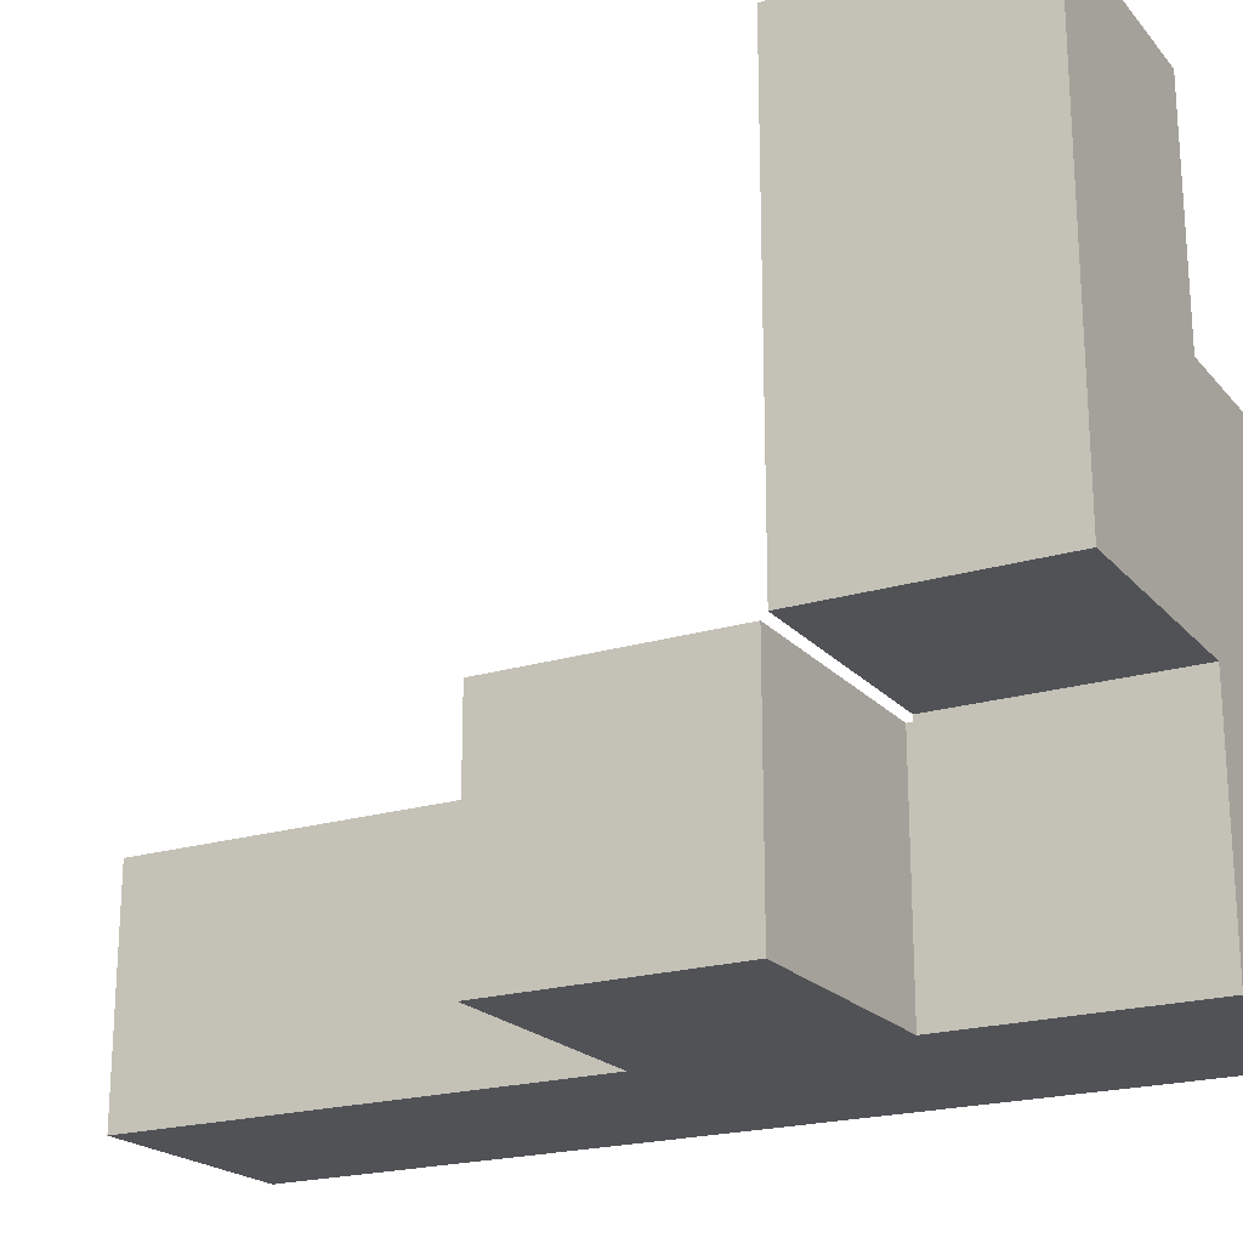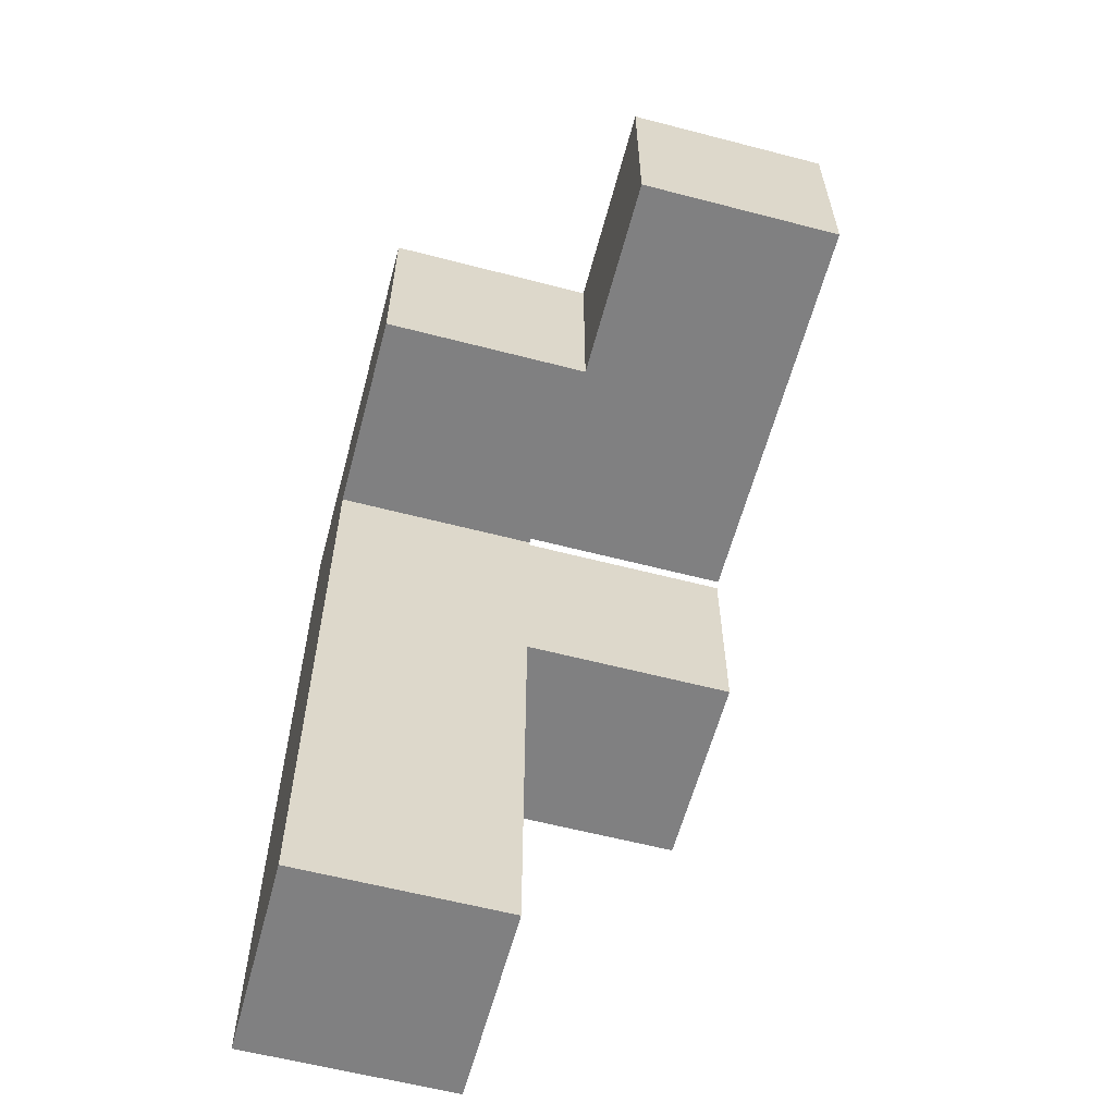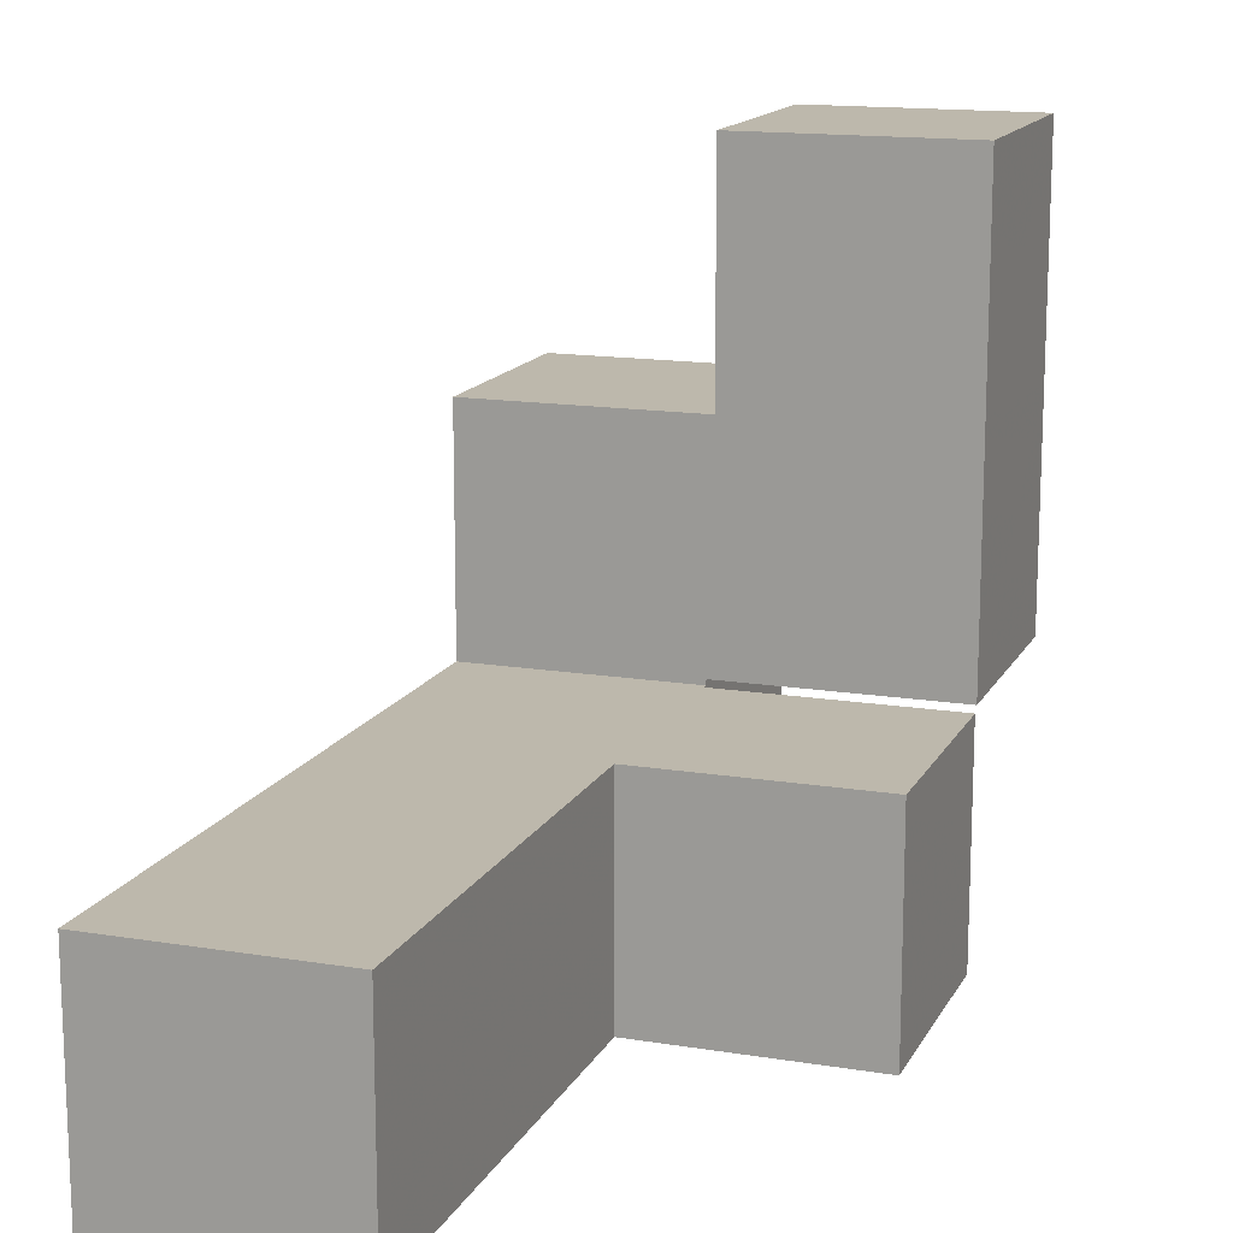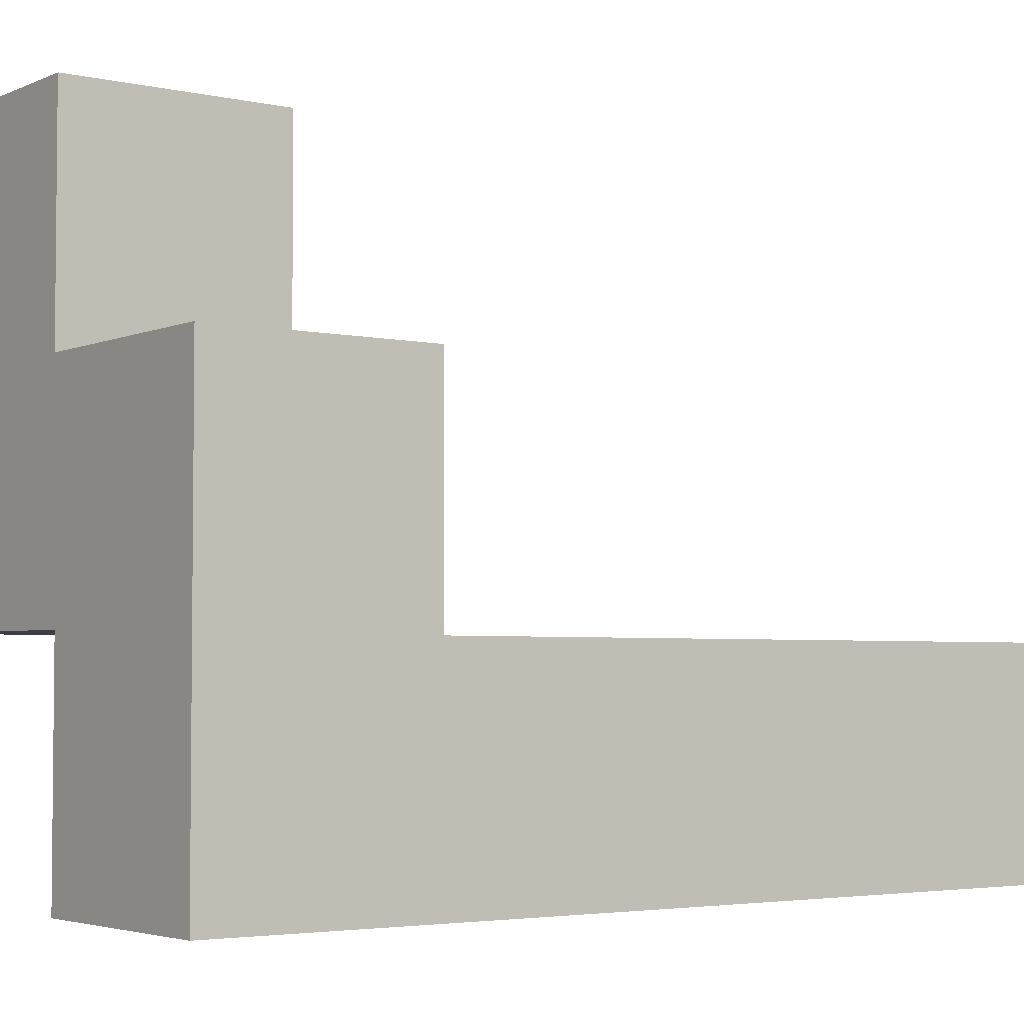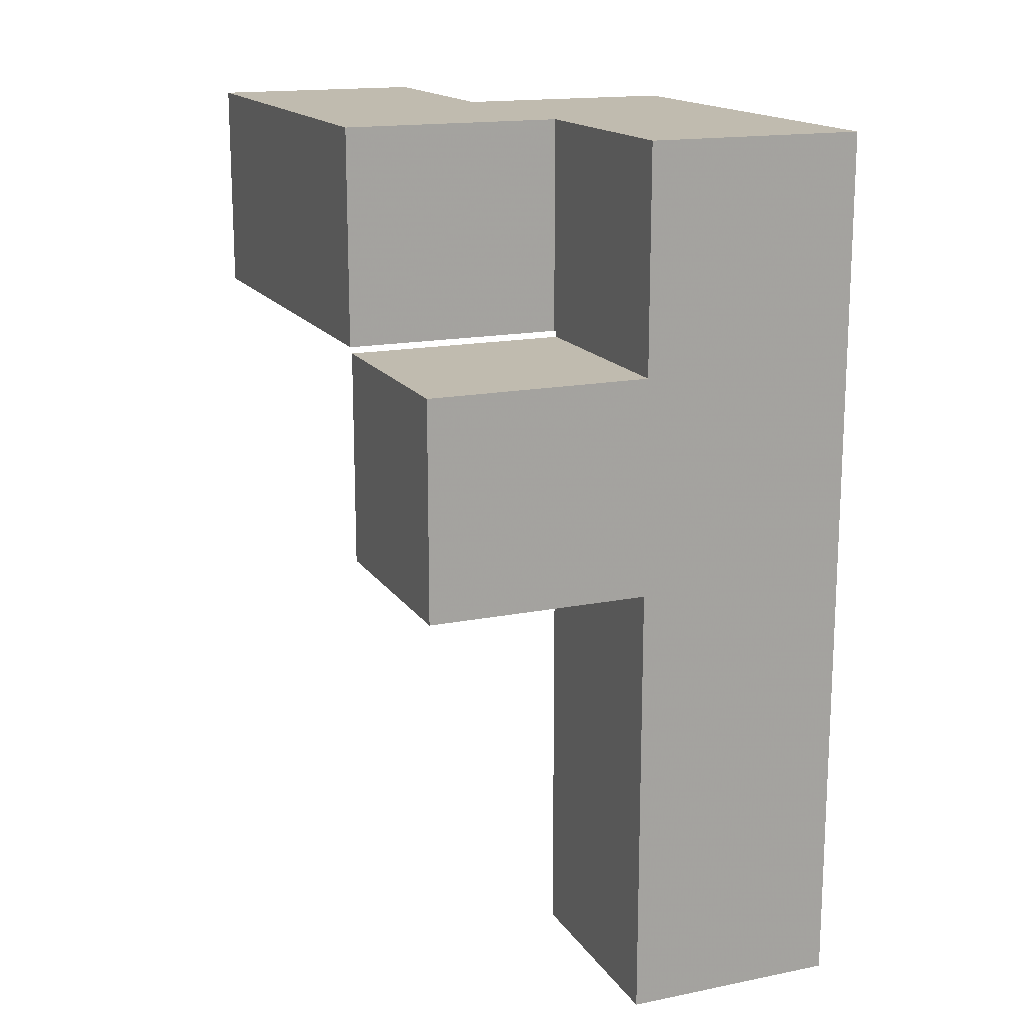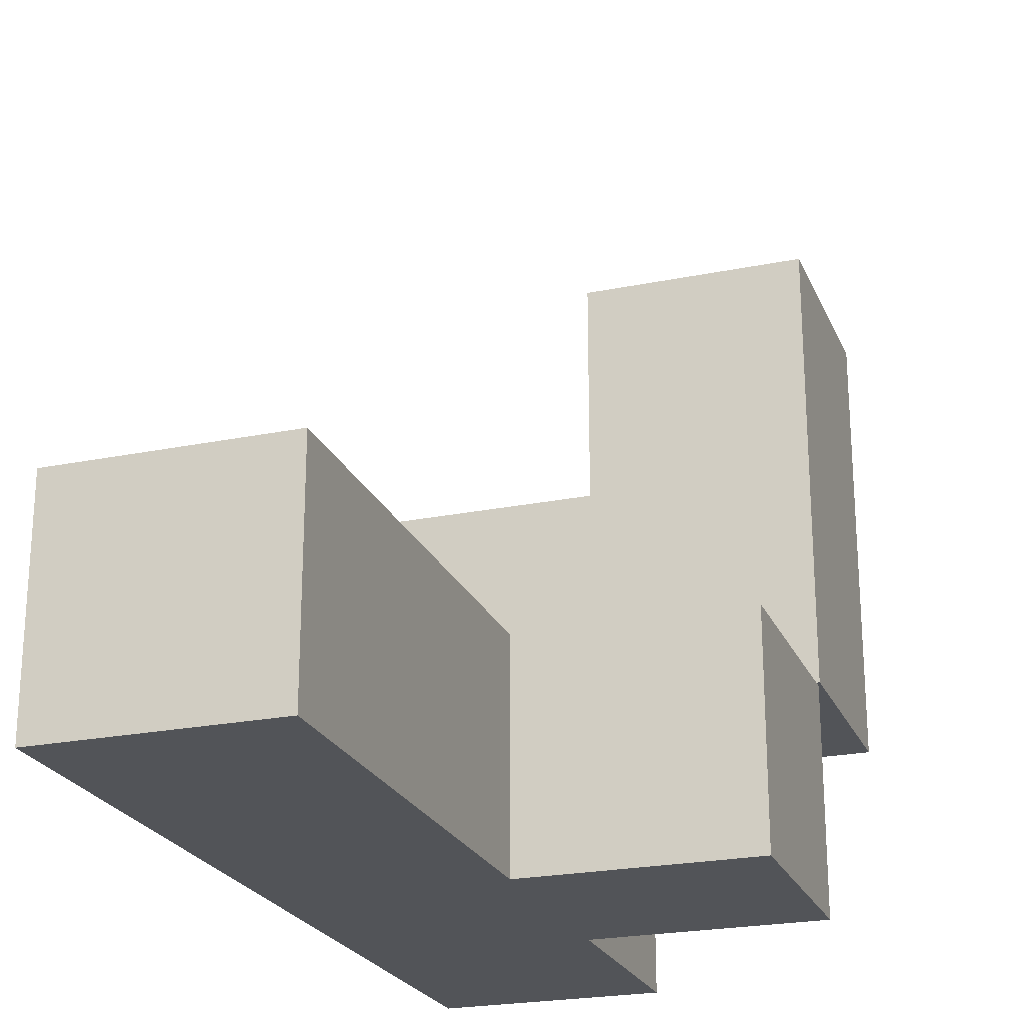
<metadata>
{"format":"obj","ext":"obj","renderer":"f3d","projection":"perspective","resolution":1024,"background":"white","views":[{"elev":-21.0,"azim":-61.2,"up":"+Y"},{"elev":-60.2,"azim":165.1,"up":"+Z"},{"elev":14.8,"azim":-160.6,"up":"+Y"},{"elev":-3.7,"azim":53.8,"up":"+Y"},{"elev":16.2,"azim":-22.4,"up":"+Z"},{"elev":-23.3,"azim":-161.0,"up":"+Y"}]}
</metadata>
<code>
v 0.506 -0.994 -0.994
v 0.506 -0.994 -0.506
v 0.506 -0.506 -0.506
v 0.506 -0.506 -0.994
v 0.506 -0.994 -0.5
v 0.506 -0.506 -0.5
v 0.994 -0.994 -0.994
v 0.994 -0.506 -0.994
v 0.994 -0.506 -0.506
v 0.994 -0.994 -0.506
v 0.994 -0.506 -0.5
v 0.994 -0.994 -0.5
v 0.506 -0.994 -0.494
v 0.506 -0.506 -0.494
v 0.506 -0.994 -0.006
v 0.506 -0.506 -0.006
v 0.506 -0.994 0
v 0.506 -0.506 0
v 0.994 -0.506 -0.494
v 0.994 -0.994 -0.494
v 0.994 -0.506 -0.006
v 0.994 -0.994 -0.006
v 0.994 -0.506 0
v 0.994 -0.994 0
v 0.006 -0.994 0.006
v 0.006 -0.994 0.494
v 0.006 -0.506 0.494
v 0.006 -0.506 0.006
v 0.494 -0.994 0.006
v 0.494 -0.994 0.494
v 0.5 -0.994 0.006
v 0.5 -0.994 0.494
v 0.494 -0.506 0.494
v 0.494 -0.506 0.006
v 0.5 -0.506 0.494
v 0.5 -0.506 0.006
v 0.506 -0.994 0.006
v 0.506 -0.506 0.006
v 0.506 -0.994 0.494
v 0.506 -0.994 0.5
v 0.506 -0.506 0.5
v 0.506 -0.506 0.494
v 0.994 -0.506 0.006
v 0.994 -0.994 0.006
v 0.994 -0.506 0.494
v 0.994 -0.994 0.494
v 0.994 -0.506 0.5
v 0.994 -0.994 0.5
v 0.506 -0.994 0.506
v 0.506 -0.506 0.506
v 0.506 -0.994 0.994
v 0.506 -0.506 0.994
v 0.506 -0.5 0.994
v 0.506 -0.5 0.506
v 0.994 -0.506 0.506
v 0.994 -0.994 0.506
v 0.994 -0.506 0.994
v 0.994 -0.994 0.994
v 0.994 -0.5 0.506
v 0.994 -0.5 0.994
v 0.006 -0.494 0.506
v 0.006 -0.494 0.994
v 0.006 -0.006 0.994
v 0.006 -0.006 0.506
v 0.006 0 0.994
v 0.006 0 0.506
v 0.494 -0.006 0.506
v 0.494 0 0.506
v 0.494 0 0.994
v 0.494 -0.006 0.994
v 0.494 -0.494 0.506
v 0.494 -0.494 0.994
v 0.5 -0.494 0.506
v 0.5 -0.494 0.994
v 0.5 -0.006 0.994
v 0.5 -0.006 0.506
v 0.506 -0.494 0.994
v 0.506 -0.494 0.506
v 0.994 -0.494 0.506
v 0.994 -0.494 0.994
v 0.994 -0.006 0.506
v 0.994 -0.006 0.994
v 0.506 -0.006 0.994
v 0.506 -0.006 0.506
v 0.006 0.006 0.994
v 0.006 0.006 0.506
v 0.006 0.494 0.994
v 0.006 0.494 0.506
v 0.494 0.006 0.506
v 0.494 0.006 0.994
v 0.494 0.494 0.506
v 0.494 0.494 0.994
f 1 2 3 4
f 2 5 6 3
f 7 8 9 10
f 10 9 11 12
f 1 7 10 2
f 2 10 12 5
f 4 3 9 8
f 3 6 11 9
f 1 4 8 7
f 5 13 14 6
f 13 15 16 14
f 15 17 18 16
f 12 11 19 20
f 20 19 21 22
f 22 21 23 24
f 5 12 20 13
f 13 20 22 15
f 15 22 24 17
f 6 14 19 11
f 14 16 21 19
f 16 18 23 21
f 25 26 27 28
f 25 29 30 26
f 29 31 32 30
f 28 27 33 34
f 34 33 35 36
f 25 28 34 29
f 29 34 36 31
f 26 30 33 27
f 30 32 35 33
f 17 37 38 18
f 39 40 41 42
f 24 23 43 44
f 44 43 45 46
f 46 45 47 48
f 31 37 39 32
f 17 24 44 37
f 37 44 46 39
f 39 46 48 40
f 36 35 42 38
f 18 38 43 23
f 38 42 45 43
f 42 41 47 45
f 31 36 38 37
f 32 39 42 35
f 40 49 50 41
f 49 51 52 50
f 50 52 53 54
f 48 47 55 56
f 56 55 57 58
f 55 59 60 57
f 40 48 56 49
f 49 56 58 51
f 41 50 55 47
f 50 54 59 55
f 51 58 57 52
f 52 57 60 53
f 61 62 63 64
f 64 63 65 66
f 67 68 69 70
f 61 71 72 62
f 71 73 74 72
f 67 70 75 76
f 61 64 67 71
f 71 67 76 73
f 64 66 68 67
f 62 72 70 63
f 72 74 75 70
f 63 70 69 65
f 54 53 77 78
f 59 79 80 60
f 79 81 82 80
f 73 78 77 74
f 76 75 83 84
f 84 83 82 81
f 54 78 79 59
f 73 76 84 78
f 78 84 81 79
f 53 60 80 77
f 74 77 83 75
f 77 80 82 83
f 66 65 85 86
f 86 85 87 88
f 68 89 90 69
f 89 91 92 90
f 88 87 92 91
f 66 86 89 68
f 86 88 91 89
f 65 69 90 85
f 85 90 92 87

</code>
